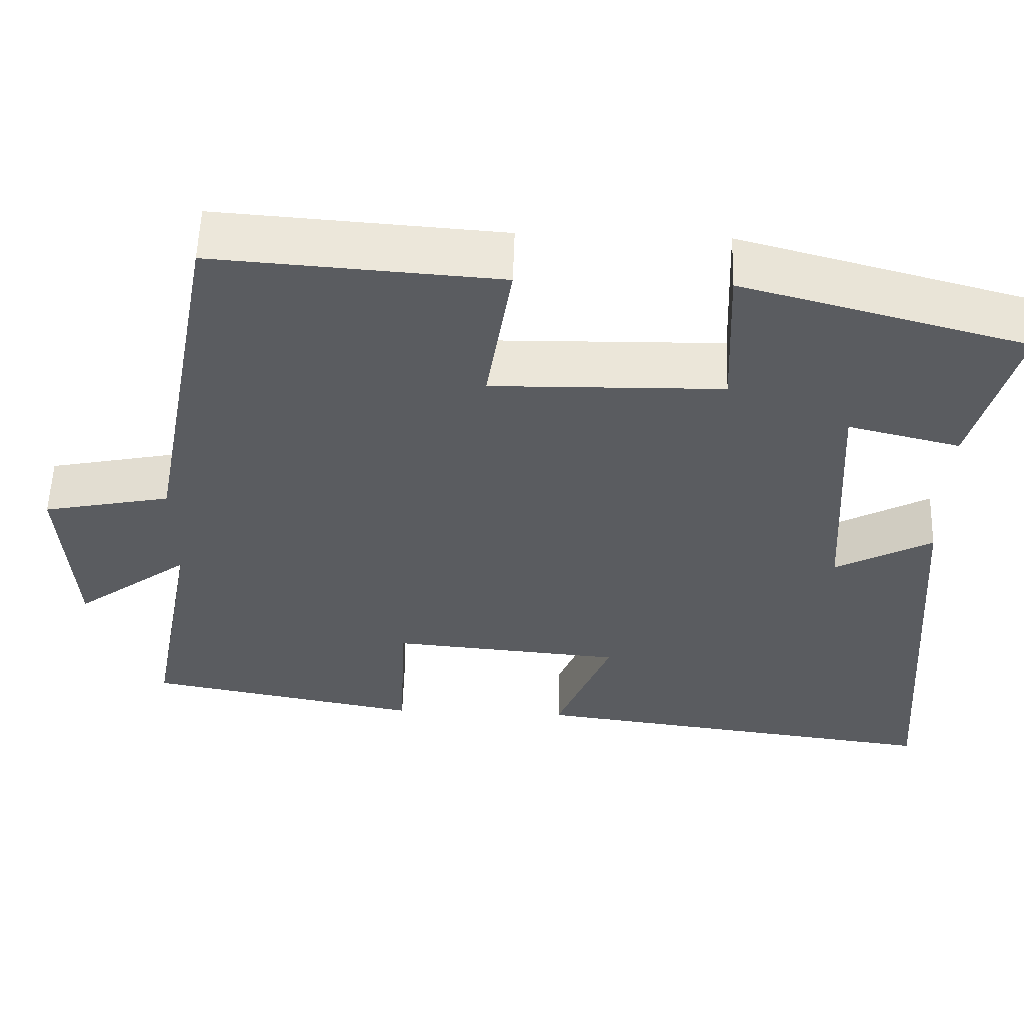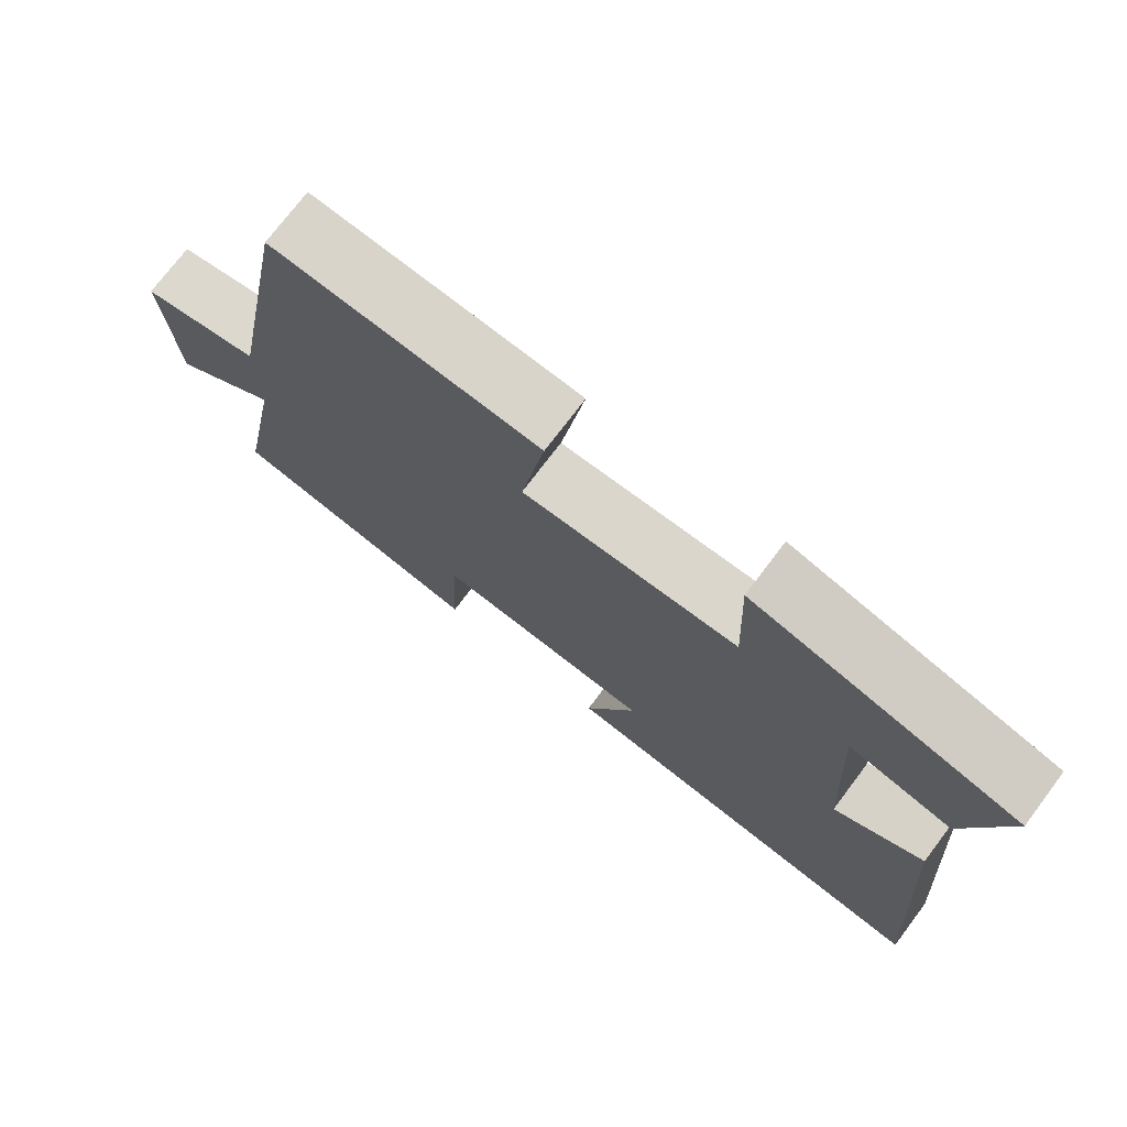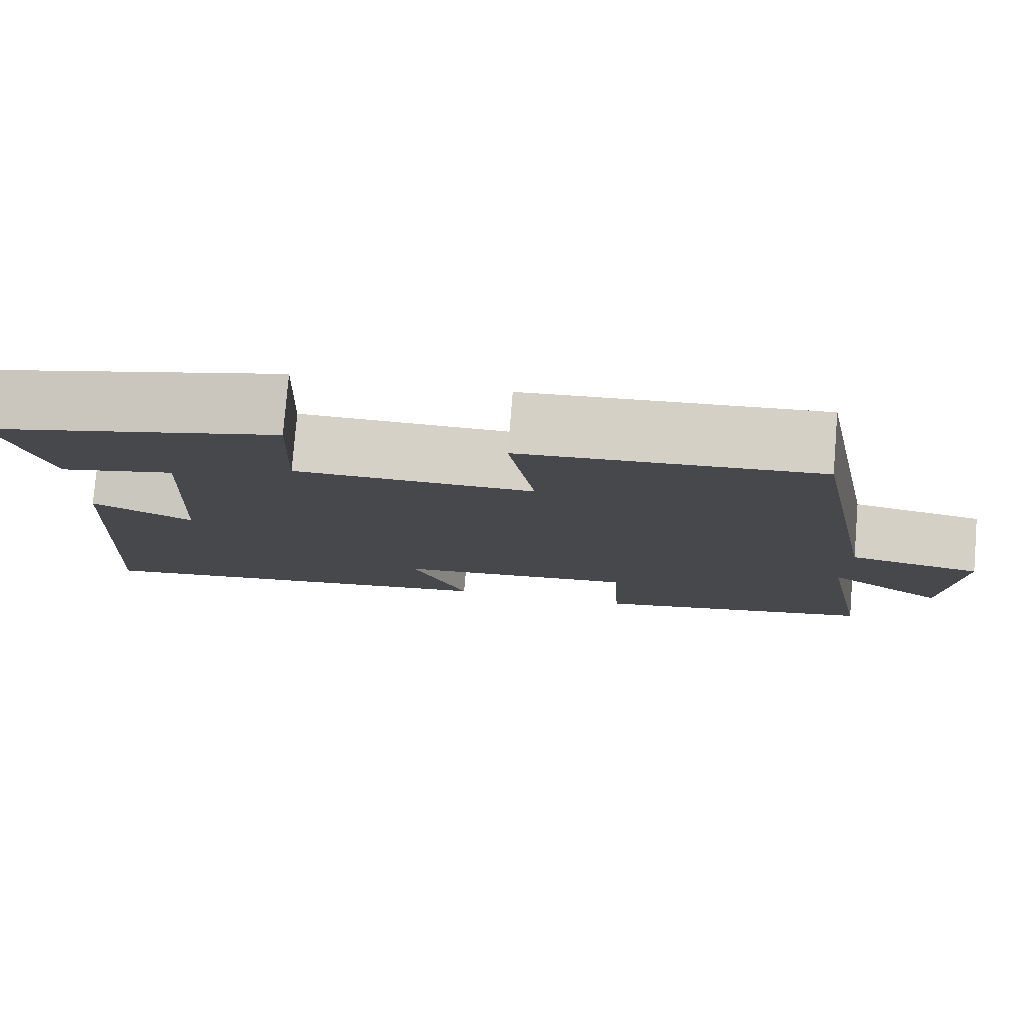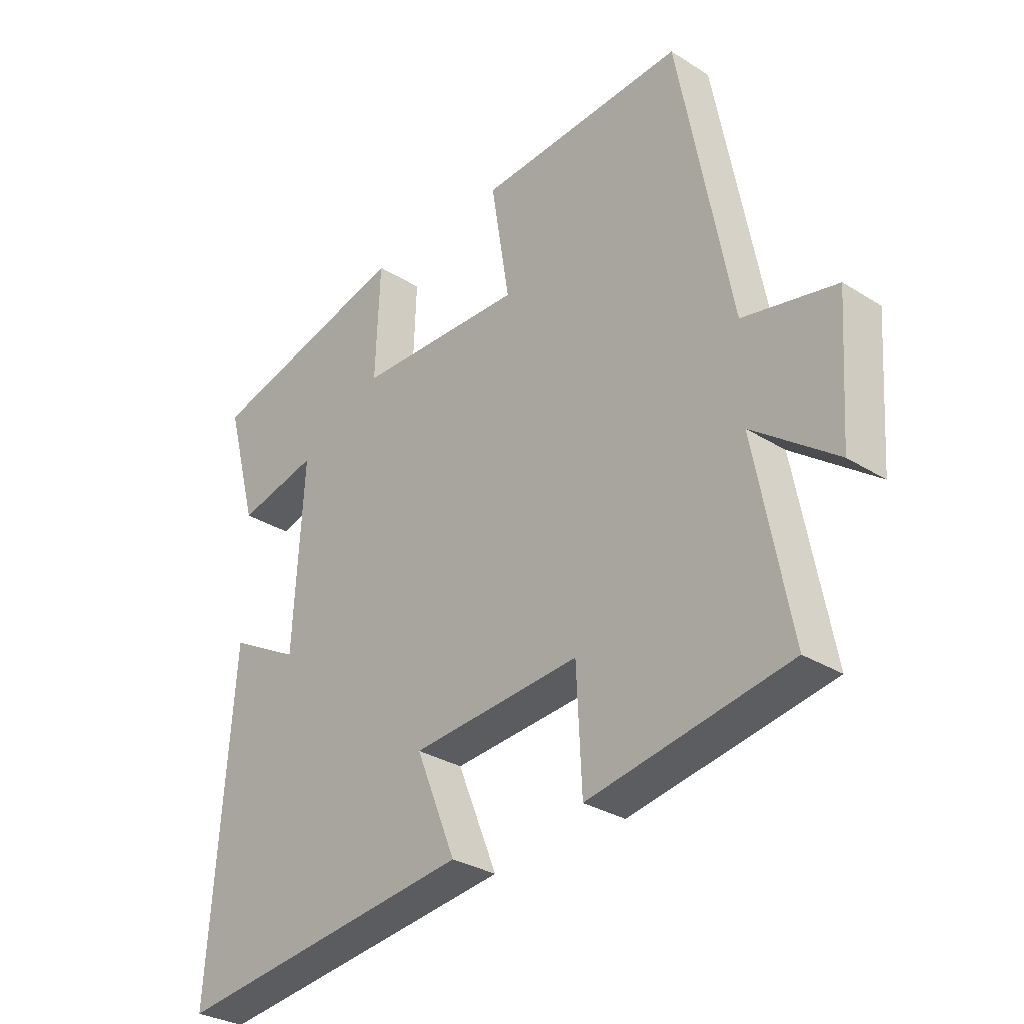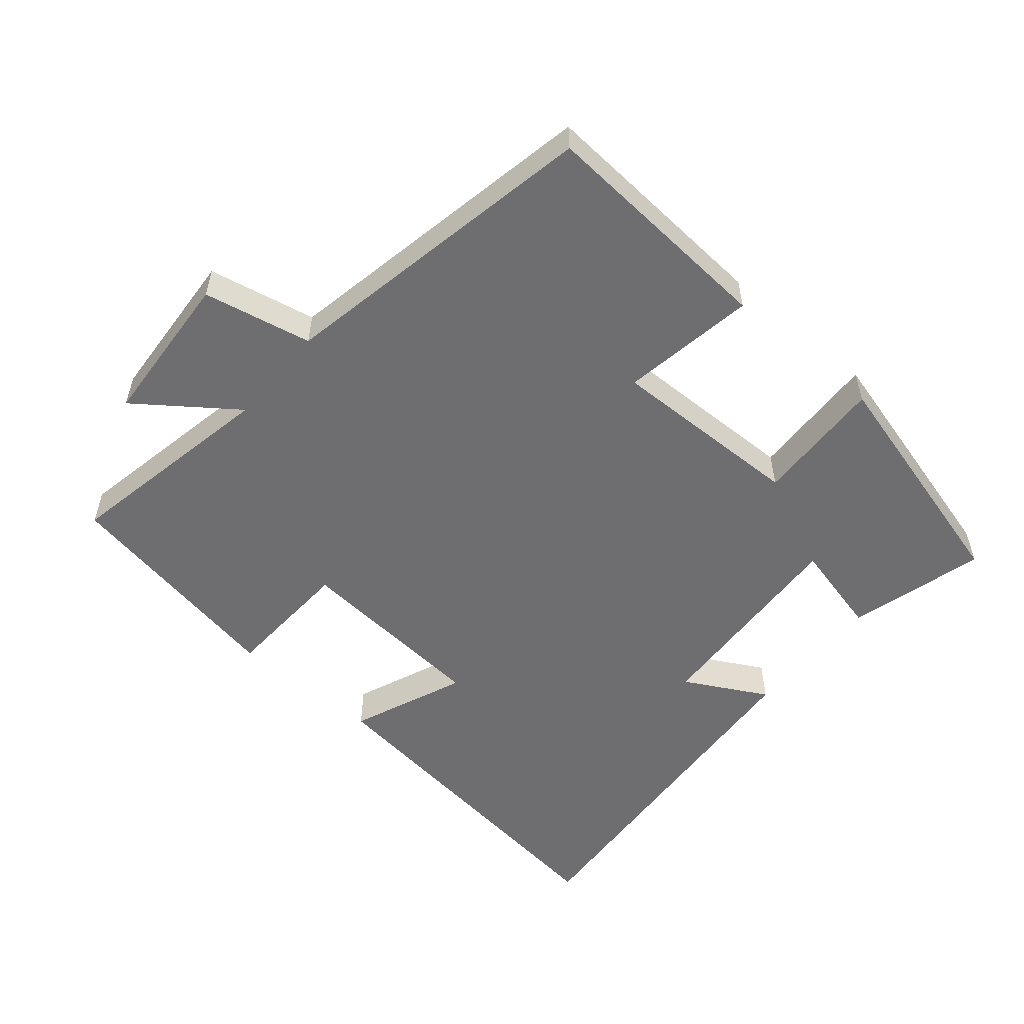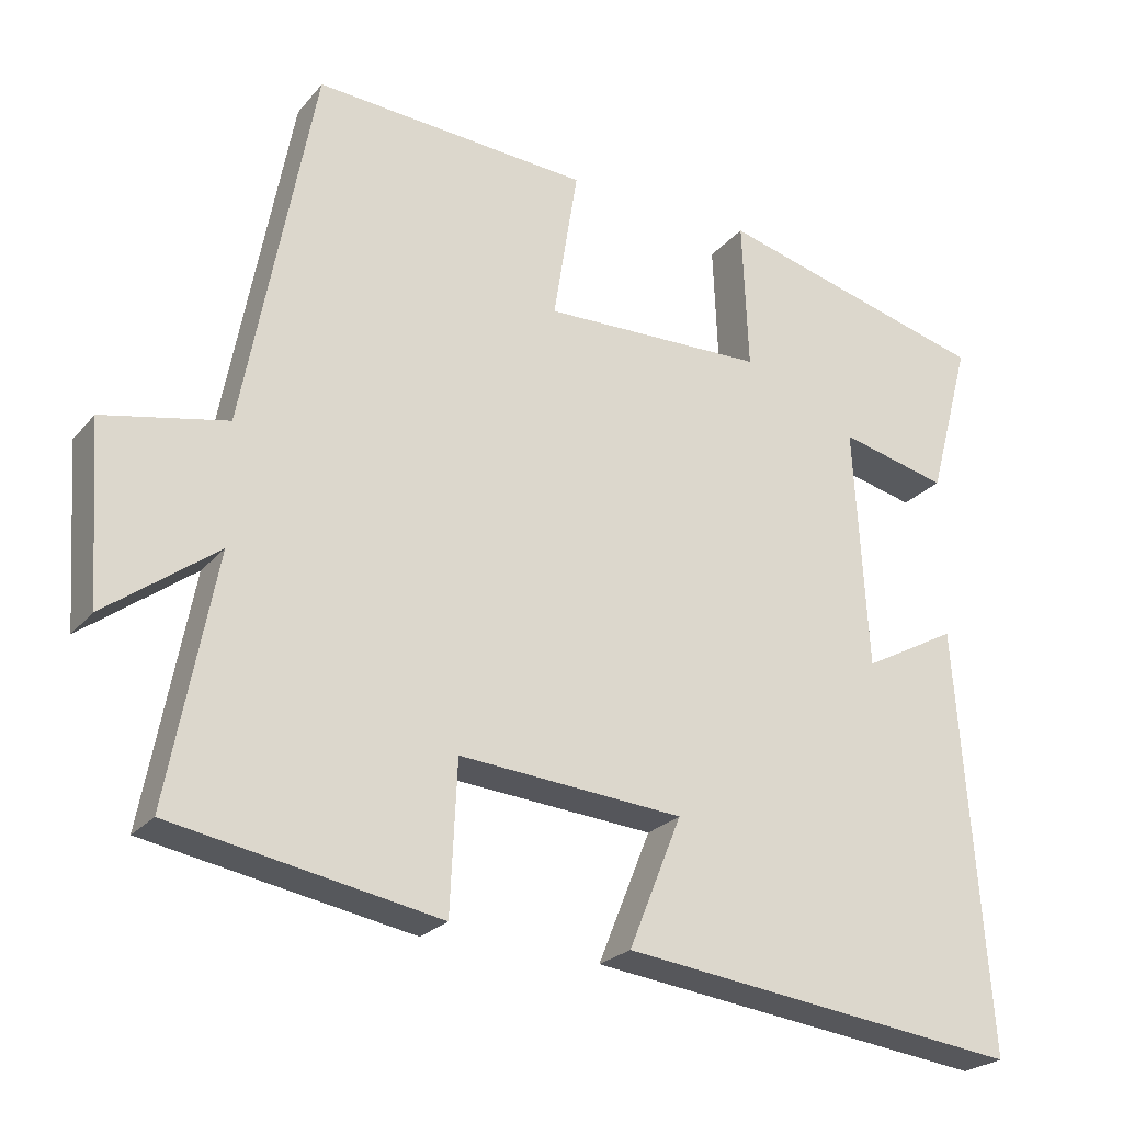
<metadata>
{"format":"obj","ext":"obj","renderer":"f3d","projection":"perspective","resolution":1024,"background":"white","views":[{"elev":55.8,"azim":1.8,"up":"+Z"},{"elev":74.2,"azim":37.1,"up":"+Z"},{"elev":79.0,"azim":-175.3,"up":"+Z"},{"elev":-30.6,"azim":-132.2,"up":"+Z"},{"elev":-54.4,"azim":-40.2,"up":"+Y"},{"elev":-24.0,"azim":-29.6,"up":"+Z"}]}
</metadata>
<code>
v 0.555 0.07 0.405
v 0.5 0.07 0.202
v 0.36 0.07 0.236
v 0.378 0.07 -0.08
v 0.5 0.07 -0.014
v 0.54 0.07 -0.565
v 0.017 0.07 -0.5
v 0.086 0.07 -0.33
v -0.206 0.07 -0.306
v -0.215 0.07 -0.5
v -0.561 0.07 -0.437
v -0.5 0.07 -0.116
v -0.645 0.07 -0.223
v -0.661 0.07 0.009
v -0.5 0.07 0.042
v -0.409 0.07 0.525
v -0.051 0.07 0.5
v -0.083 0.07 0.3
v 0.207 0.07 0.306
v 0.199 0.07 0.5
v 0.555 0 0.405
v 0.5 0 0.202
v 0.36 0 0.236
v 0.378 0 -0.08
v 0.5 0 -0.014
v 0.54 0 -0.565
v 0.017 0 -0.5
v 0.086 0 -0.33
v -0.206 0 -0.306
v -0.215 0 -0.5
v -0.561 0 -0.437
v -0.5 0 -0.116
v -0.645 0 -0.223
v -0.661 0 0.009
v -0.5 0 0.042
v -0.409 0 0.525
v -0.051 0 0.5
v -0.083 0 0.3
v 0.207 0 0.306
v 0.199 0 0.5
f 19 20 1 2
f 15 16 17 18
f 15 18 19
f 12 13 14 15
f 12 15 19
f 9 10 11 12
f 8 9 12 19
f 5 6 7 8
f 4 5 8
f 3 4 8 19
f 2 3 19
f 22 21 40 39
f 38 37 36 35
f 39 38 35
f 35 34 33 32
f 39 35 32
f 32 31 30 29
f 39 32 29 28
f 28 27 26 25
f 28 25 24
f 39 28 24 23
f 39 23 22
f 1 21 22 2
f 2 22 23 3
f 3 23 24 4
f 4 24 25 5
f 5 25 26 6
f 6 26 27 7
f 7 27 28 8
f 8 28 29 9
f 9 29 30 10
f 10 30 31 11
f 11 31 32 12
f 12 32 33 13
f 13 33 34 14
f 14 34 35 15
f 15 35 36 16
f 16 36 37 17
f 17 37 38 18
f 18 38 39 19
f 19 39 40 20
f 20 40 21 1

</code>
